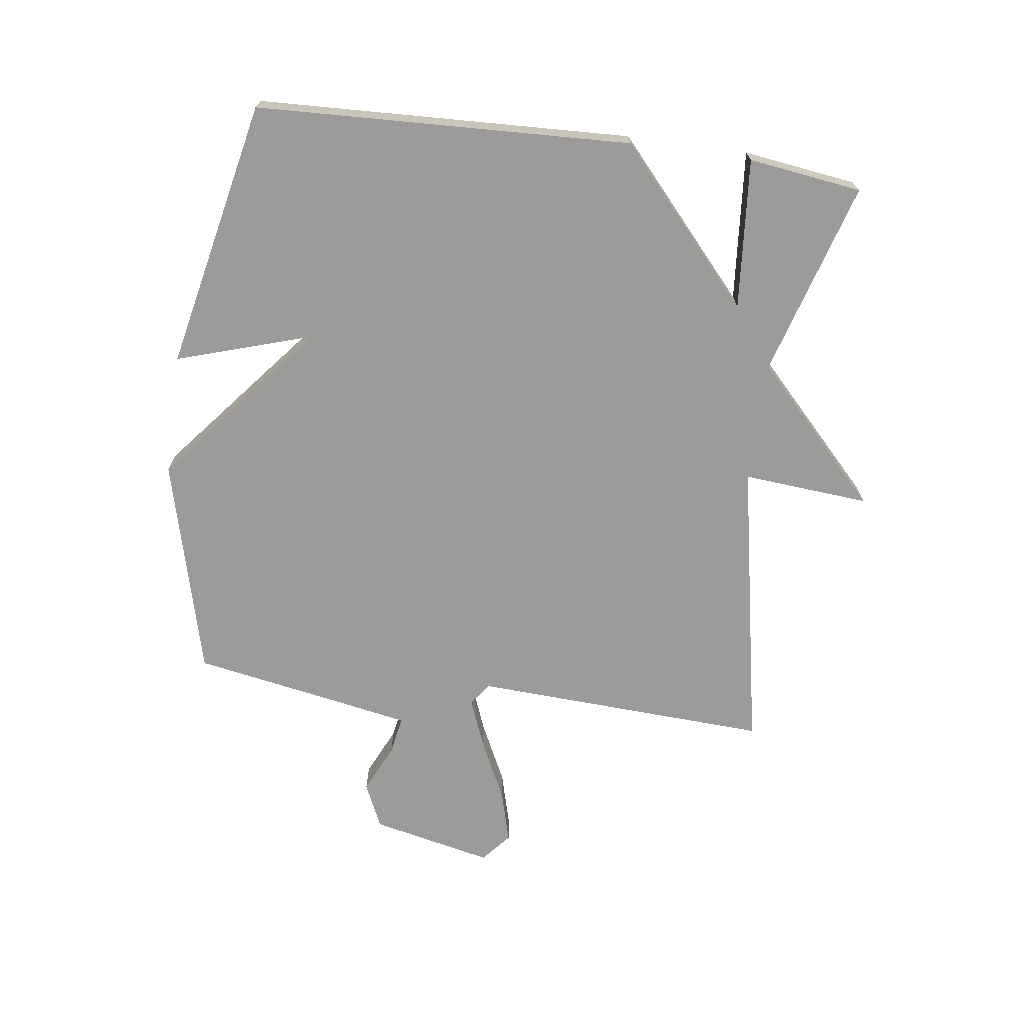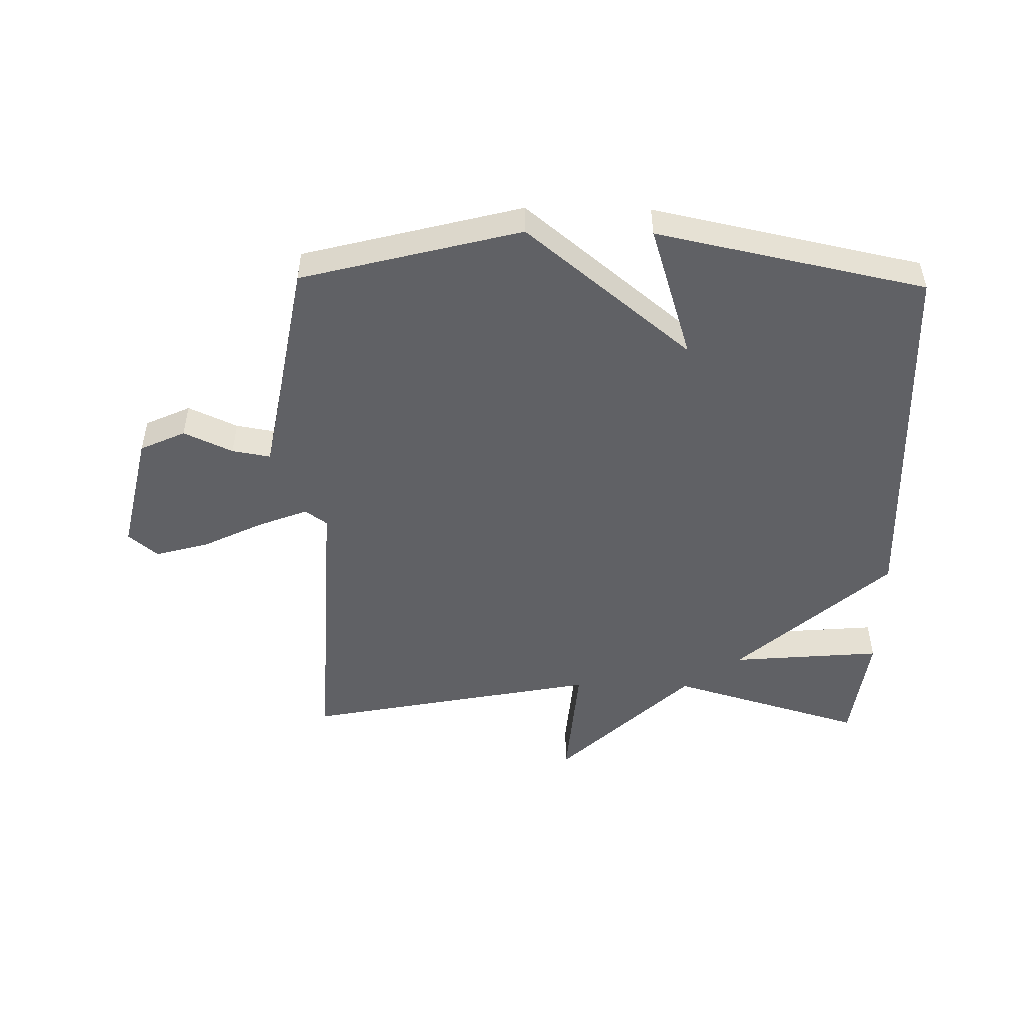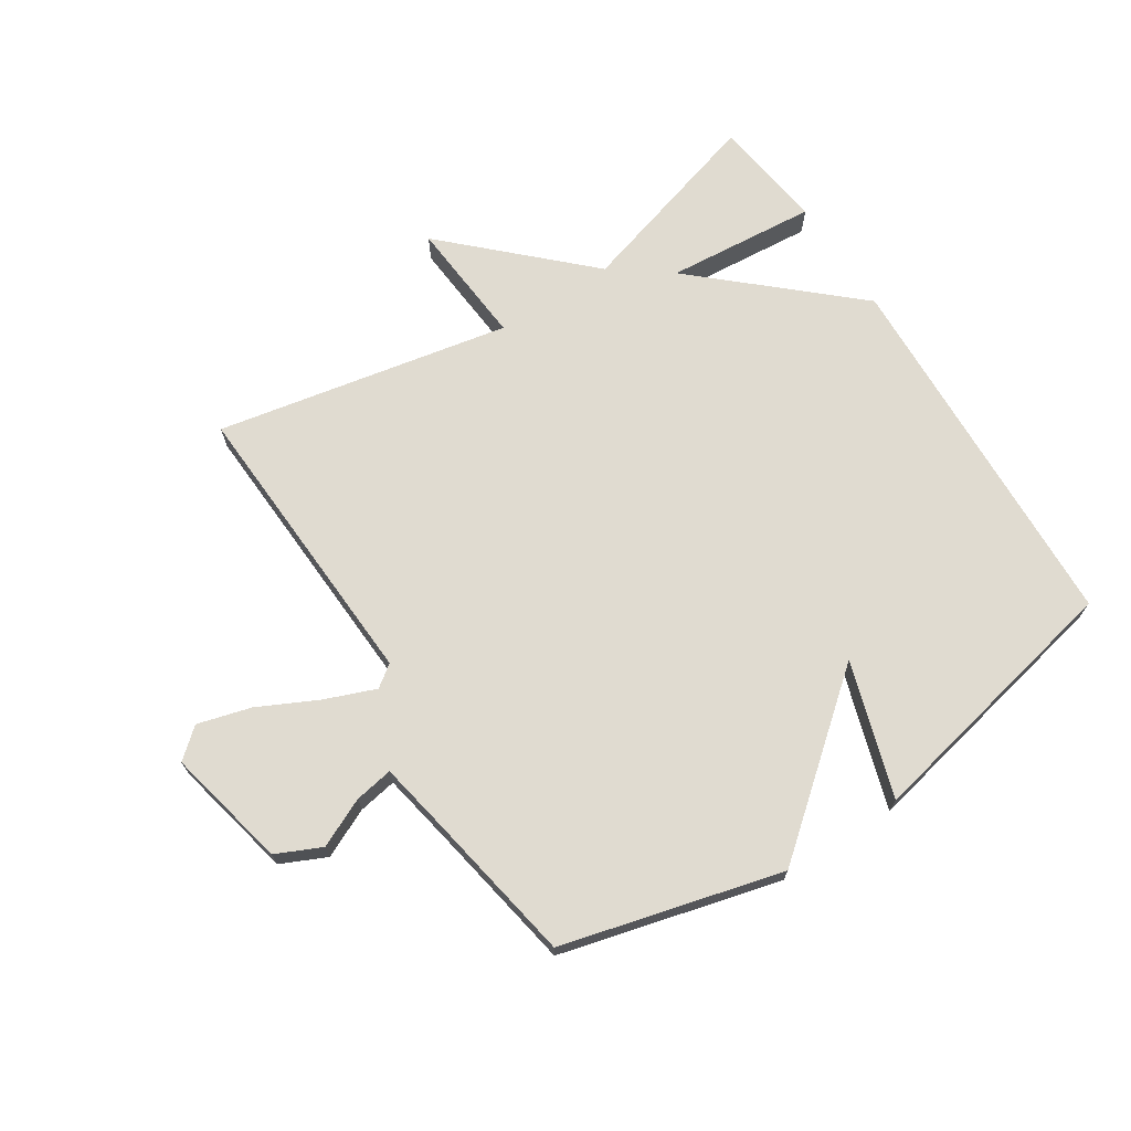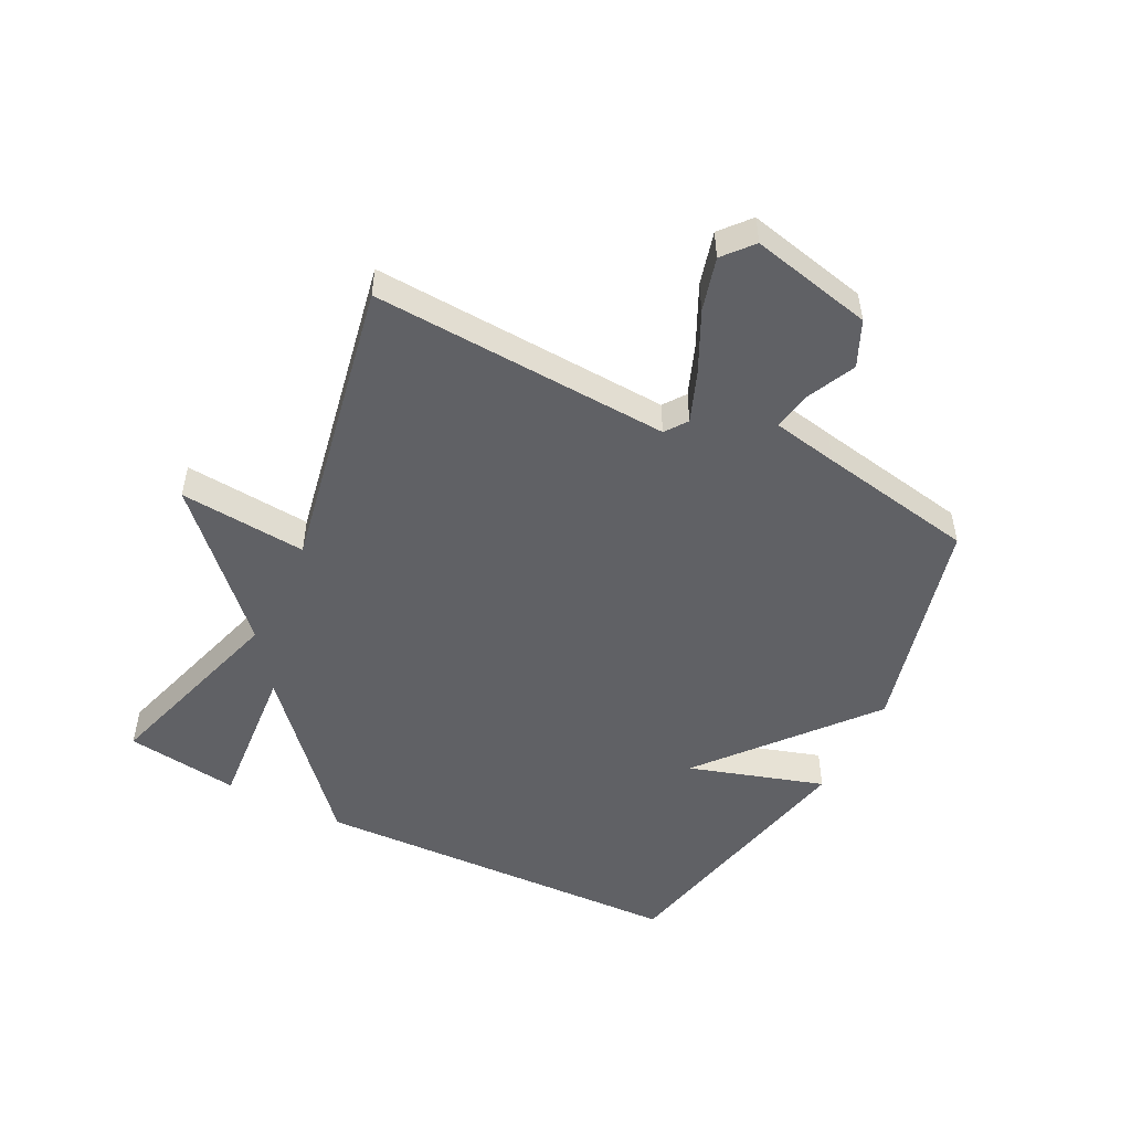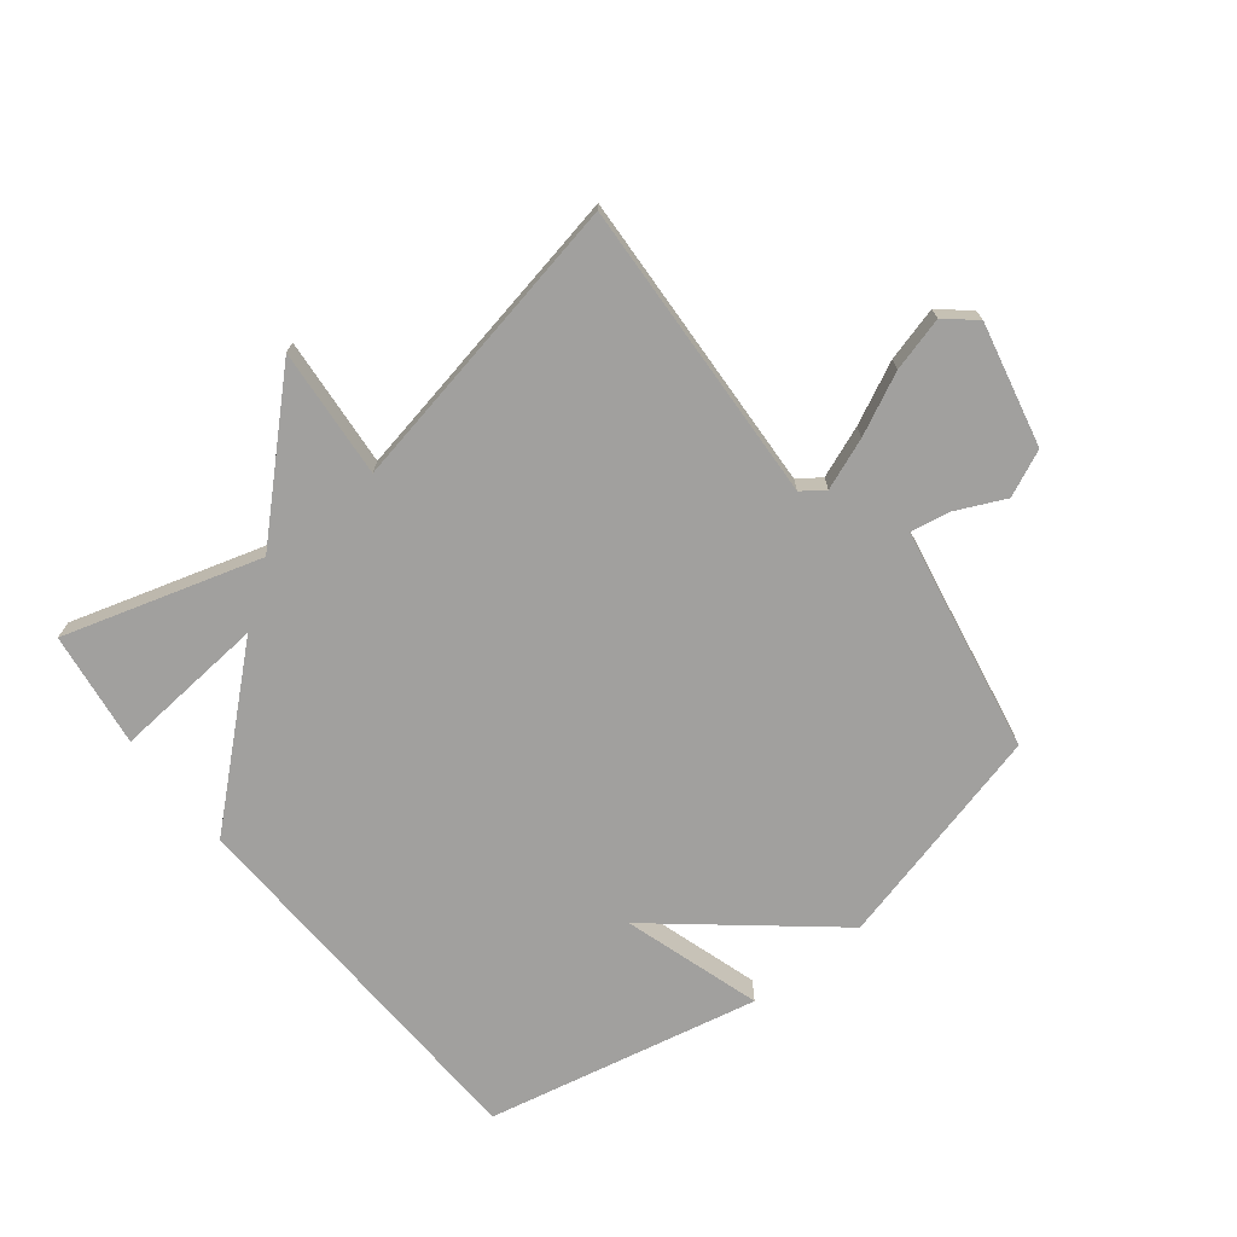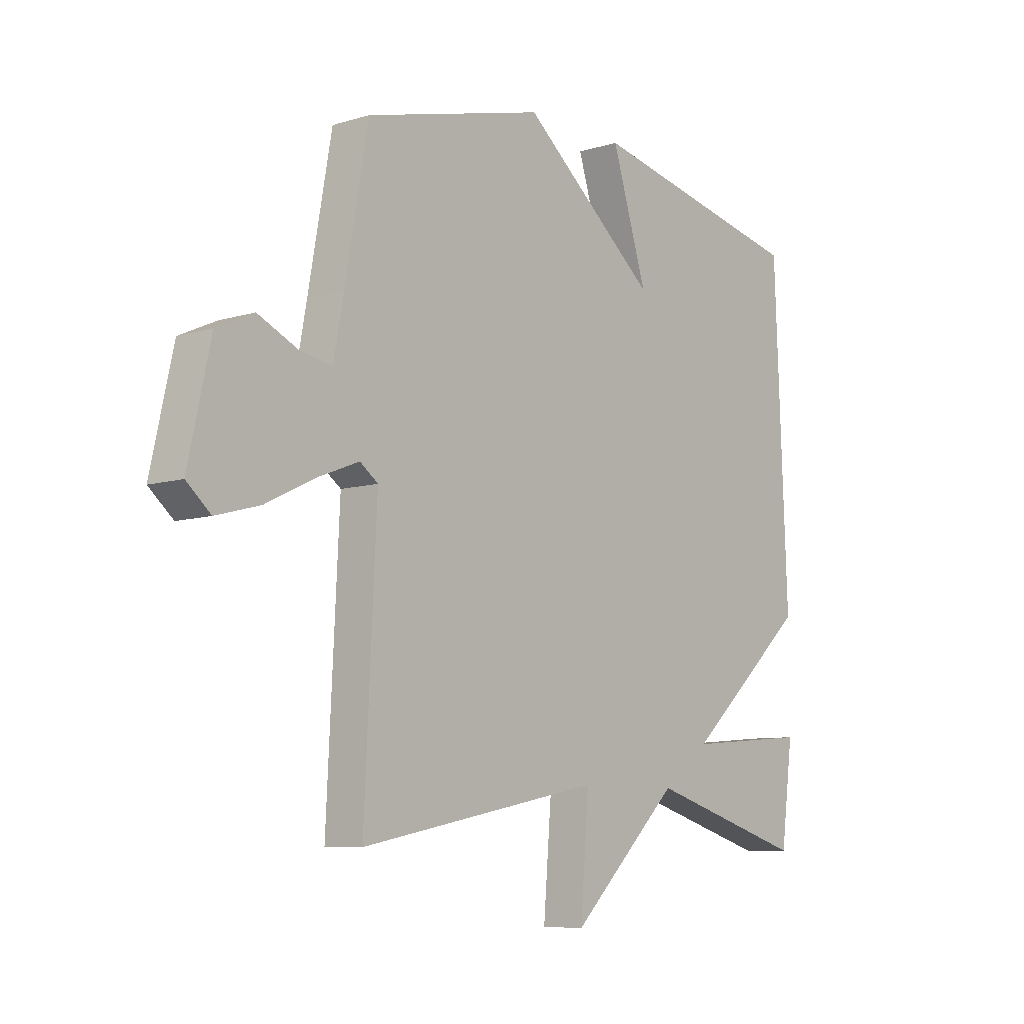
<metadata>
{"format":"obj","ext":"obj","renderer":"f3d","projection":"perspective","resolution":1024,"background":"white","views":[{"elev":-69.9,"azim":82.2,"up":"+Y"},{"elev":-49.6,"azim":-1.0,"up":"+Y"},{"elev":70.0,"azim":-32.8,"up":"+Y"},{"elev":-50.2,"azim":-117.0,"up":"+Y"},{"elev":-71.8,"azim":-141.8,"up":"+Y"},{"elev":-8.4,"azim":-50.1,"up":"+Z"}]}
</metadata>
<code>
v 0.5 0.07 0.5
v 0.525 0.07 -0.114
v 0.278 0.07 -0.335
v 0.525 0.07 -0.314
v 0.5 0.07 -0.5
v 0.182 0.07 -0.406
v -0.035 0.07 -0.614
v -0.018 0.07 -0.406
v -0.5 0.07 -0.5
v -0.476 0.07 -0.012
v -0.512 0.07 0.014
v -0.594 0.07 -0.018
v -0.692 0.07 -0.066
v -0.779 0.07 -0.09
v -0.827 0.07 -0.049
v -0.783 0.07 0.15
v -0.709 0.07 0.184
v -0.629 0.07 0.147
v -0.566 0.07 0.136
v -0.546 0.07 0.243
v -0.5 0.07 0.5
v -0.141 0.07 0.593
v 0.129 0.07 0.371
v 0.059 0.07 0.593
v 0.5 0 0.5
v 0.525 0 -0.114
v 0.278 0 -0.335
v 0.525 0 -0.314
v 0.5 0 -0.5
v 0.182 0 -0.406
v -0.035 0 -0.614
v -0.018 0 -0.406
v -0.5 0 -0.5
v -0.476 0 -0.012
v -0.512 0 0.014
v -0.594 0 -0.018
v -0.692 0 -0.066
v -0.779 0 -0.09
v -0.827 0 -0.049
v -0.783 0 0.15
v -0.709 0 0.184
v -0.629 0 0.147
v -0.566 0 0.136
v -0.546 0 0.243
v -0.5 0 0.5
v -0.141 0 0.593
v 0.129 0 0.371
v 0.059 0 0.593
f 23 24 1 2
f 23 2 3
f 22 23 3
f 21 22 3
f 20 21 3
f 19 20 3
f 18 19 3
f 16 17 18
f 15 16 18
f 14 15 18
f 13 14 18
f 12 13 18
f 11 12 18
f 10 11 18 3
f 8 9 10 3
f 6 7 8
f 6 8 3 4
f 4 5 6
f 26 25 48 47
f 27 26 47
f 27 47 46
f 27 46 45
f 27 45 44
f 27 44 43
f 27 43 42
f 42 41 40
f 42 40 39
f 42 39 38
f 42 38 37
f 42 37 36
f 42 36 35
f 27 42 35 34
f 27 34 33 32
f 32 31 30
f 28 27 32 30
f 30 29 28
f 1 25 26 2
f 2 26 27 3
f 3 27 28 4
f 4 28 29 5
f 5 29 30 6
f 6 30 31 7
f 7 31 32 8
f 8 32 33 9
f 9 33 34 10
f 10 34 35 11
f 11 35 36 12
f 12 36 37 13
f 13 37 38 14
f 14 38 39 15
f 15 39 40 16
f 16 40 41 17
f 17 41 42 18
f 18 42 43 19
f 19 43 44 20
f 20 44 45 21
f 21 45 46 22
f 22 46 47 23
f 23 47 48 24
f 24 48 25 1

</code>
